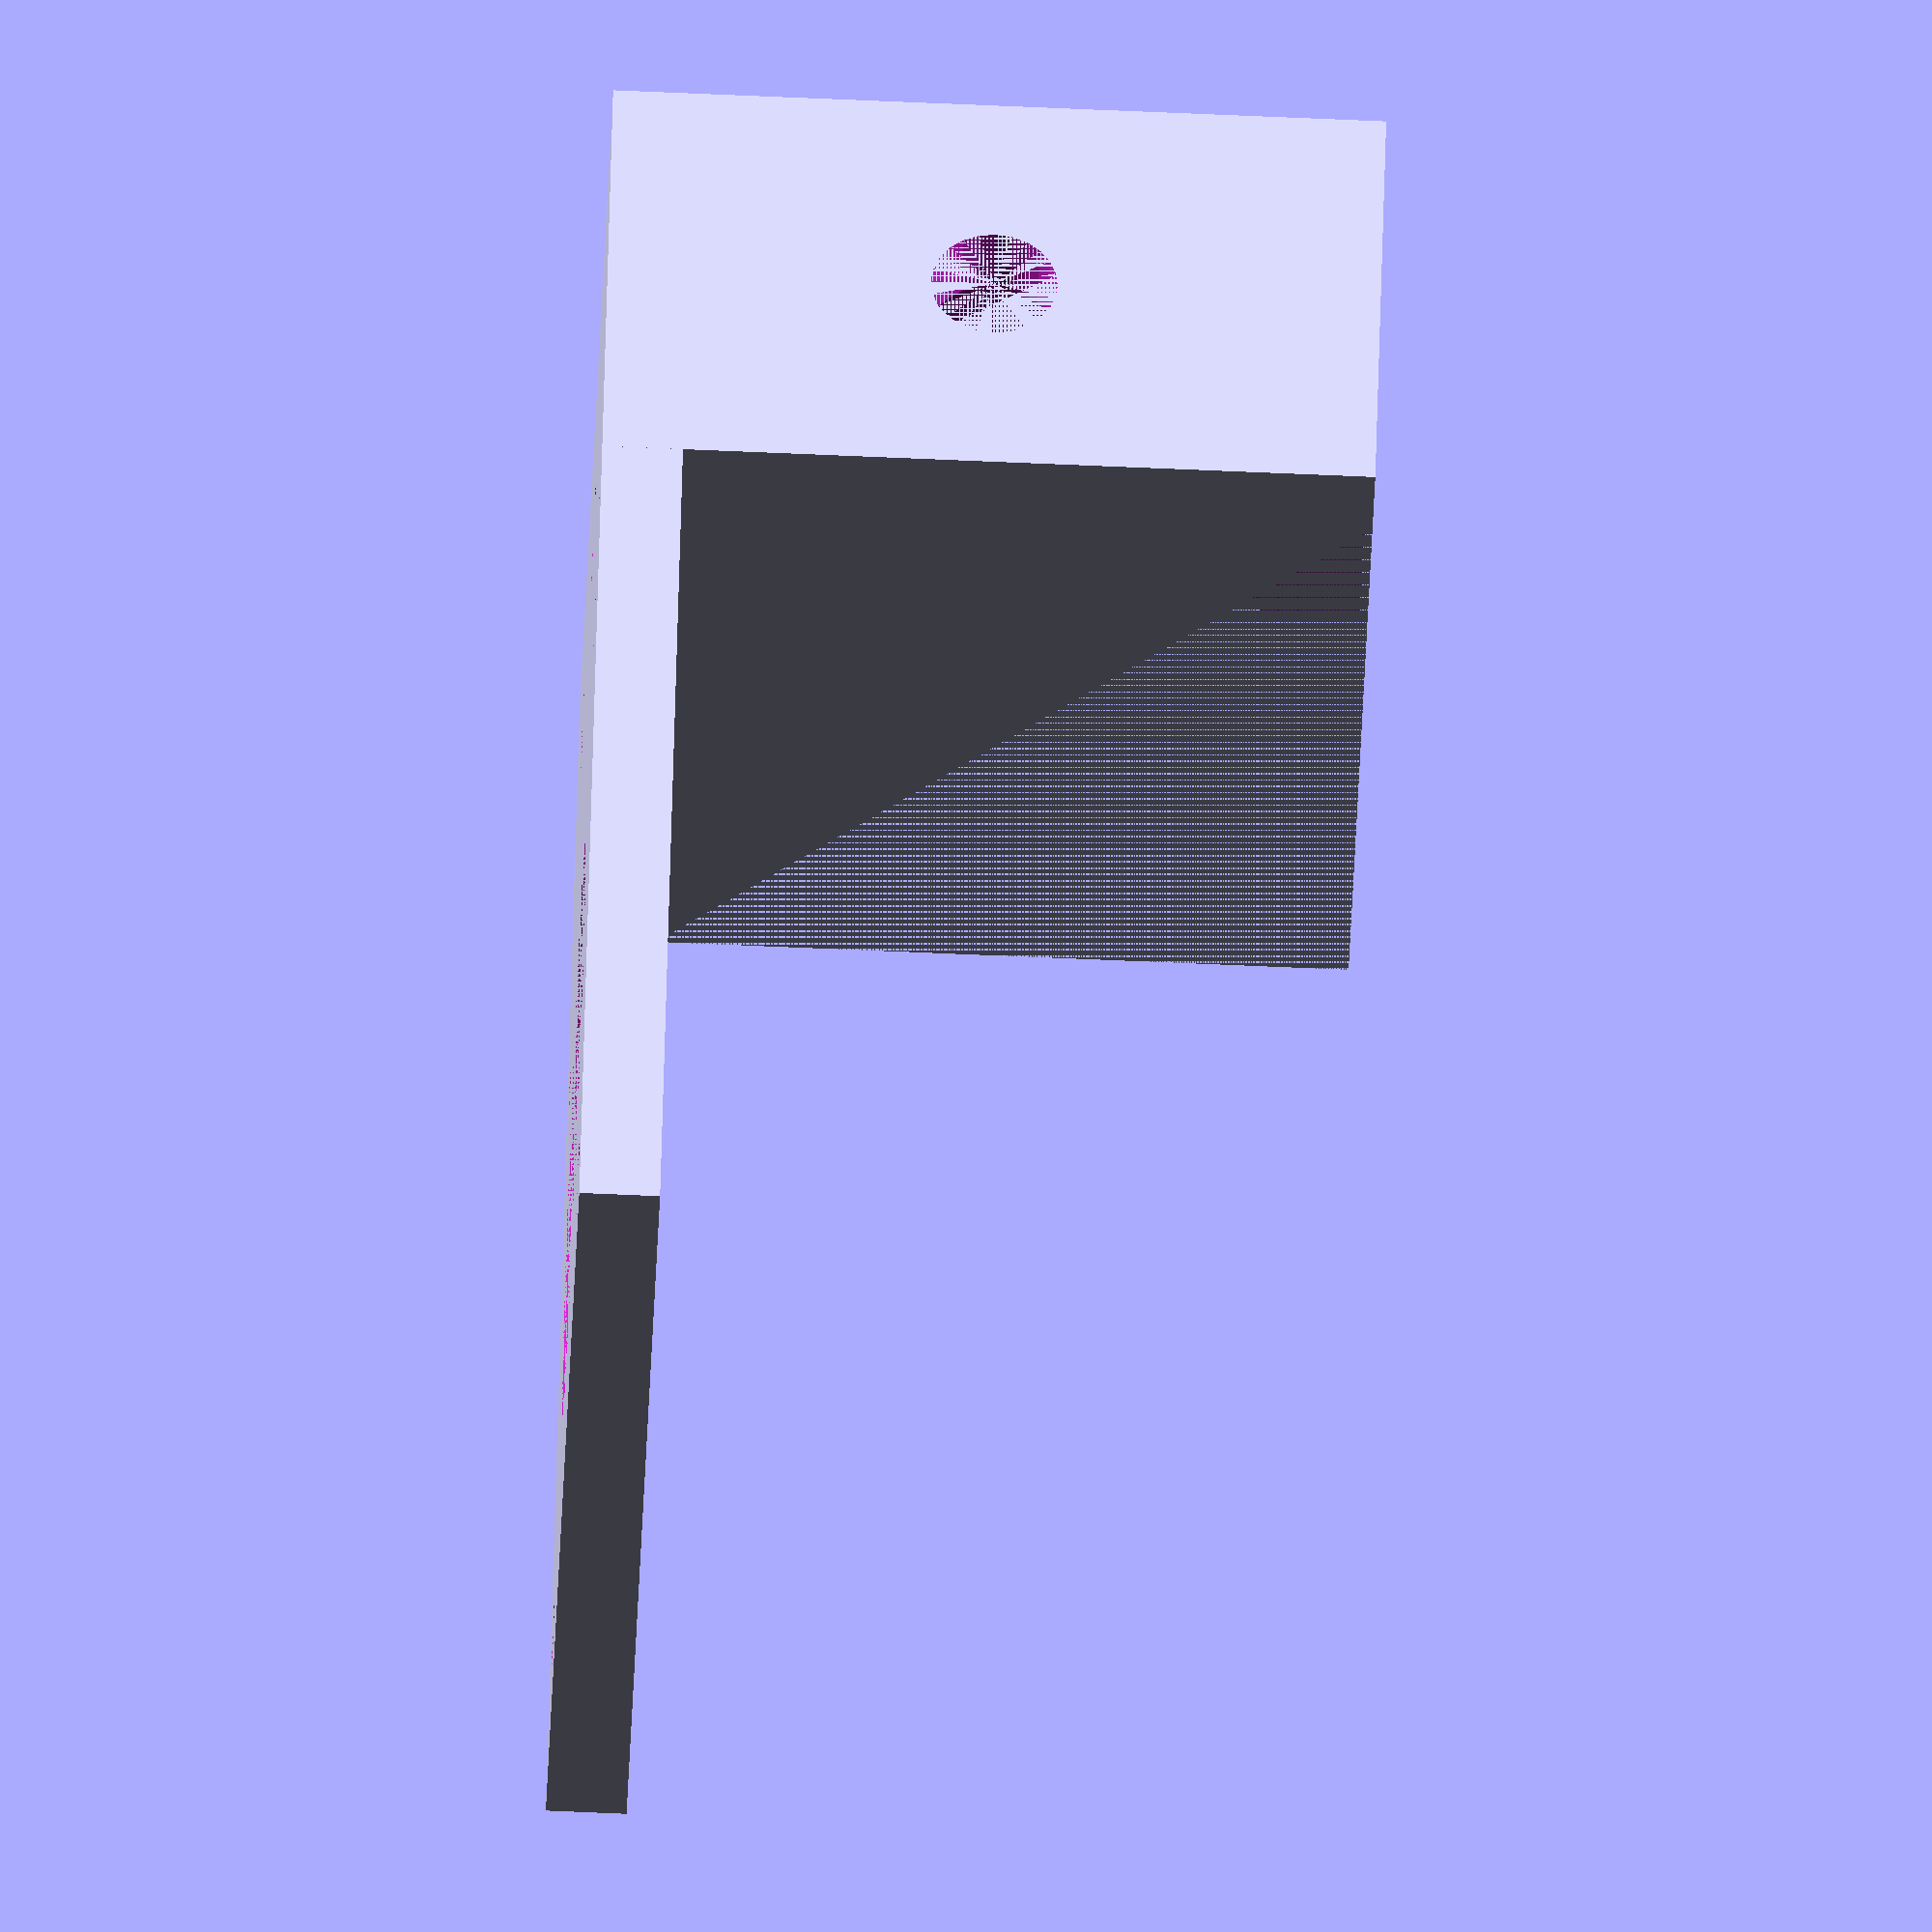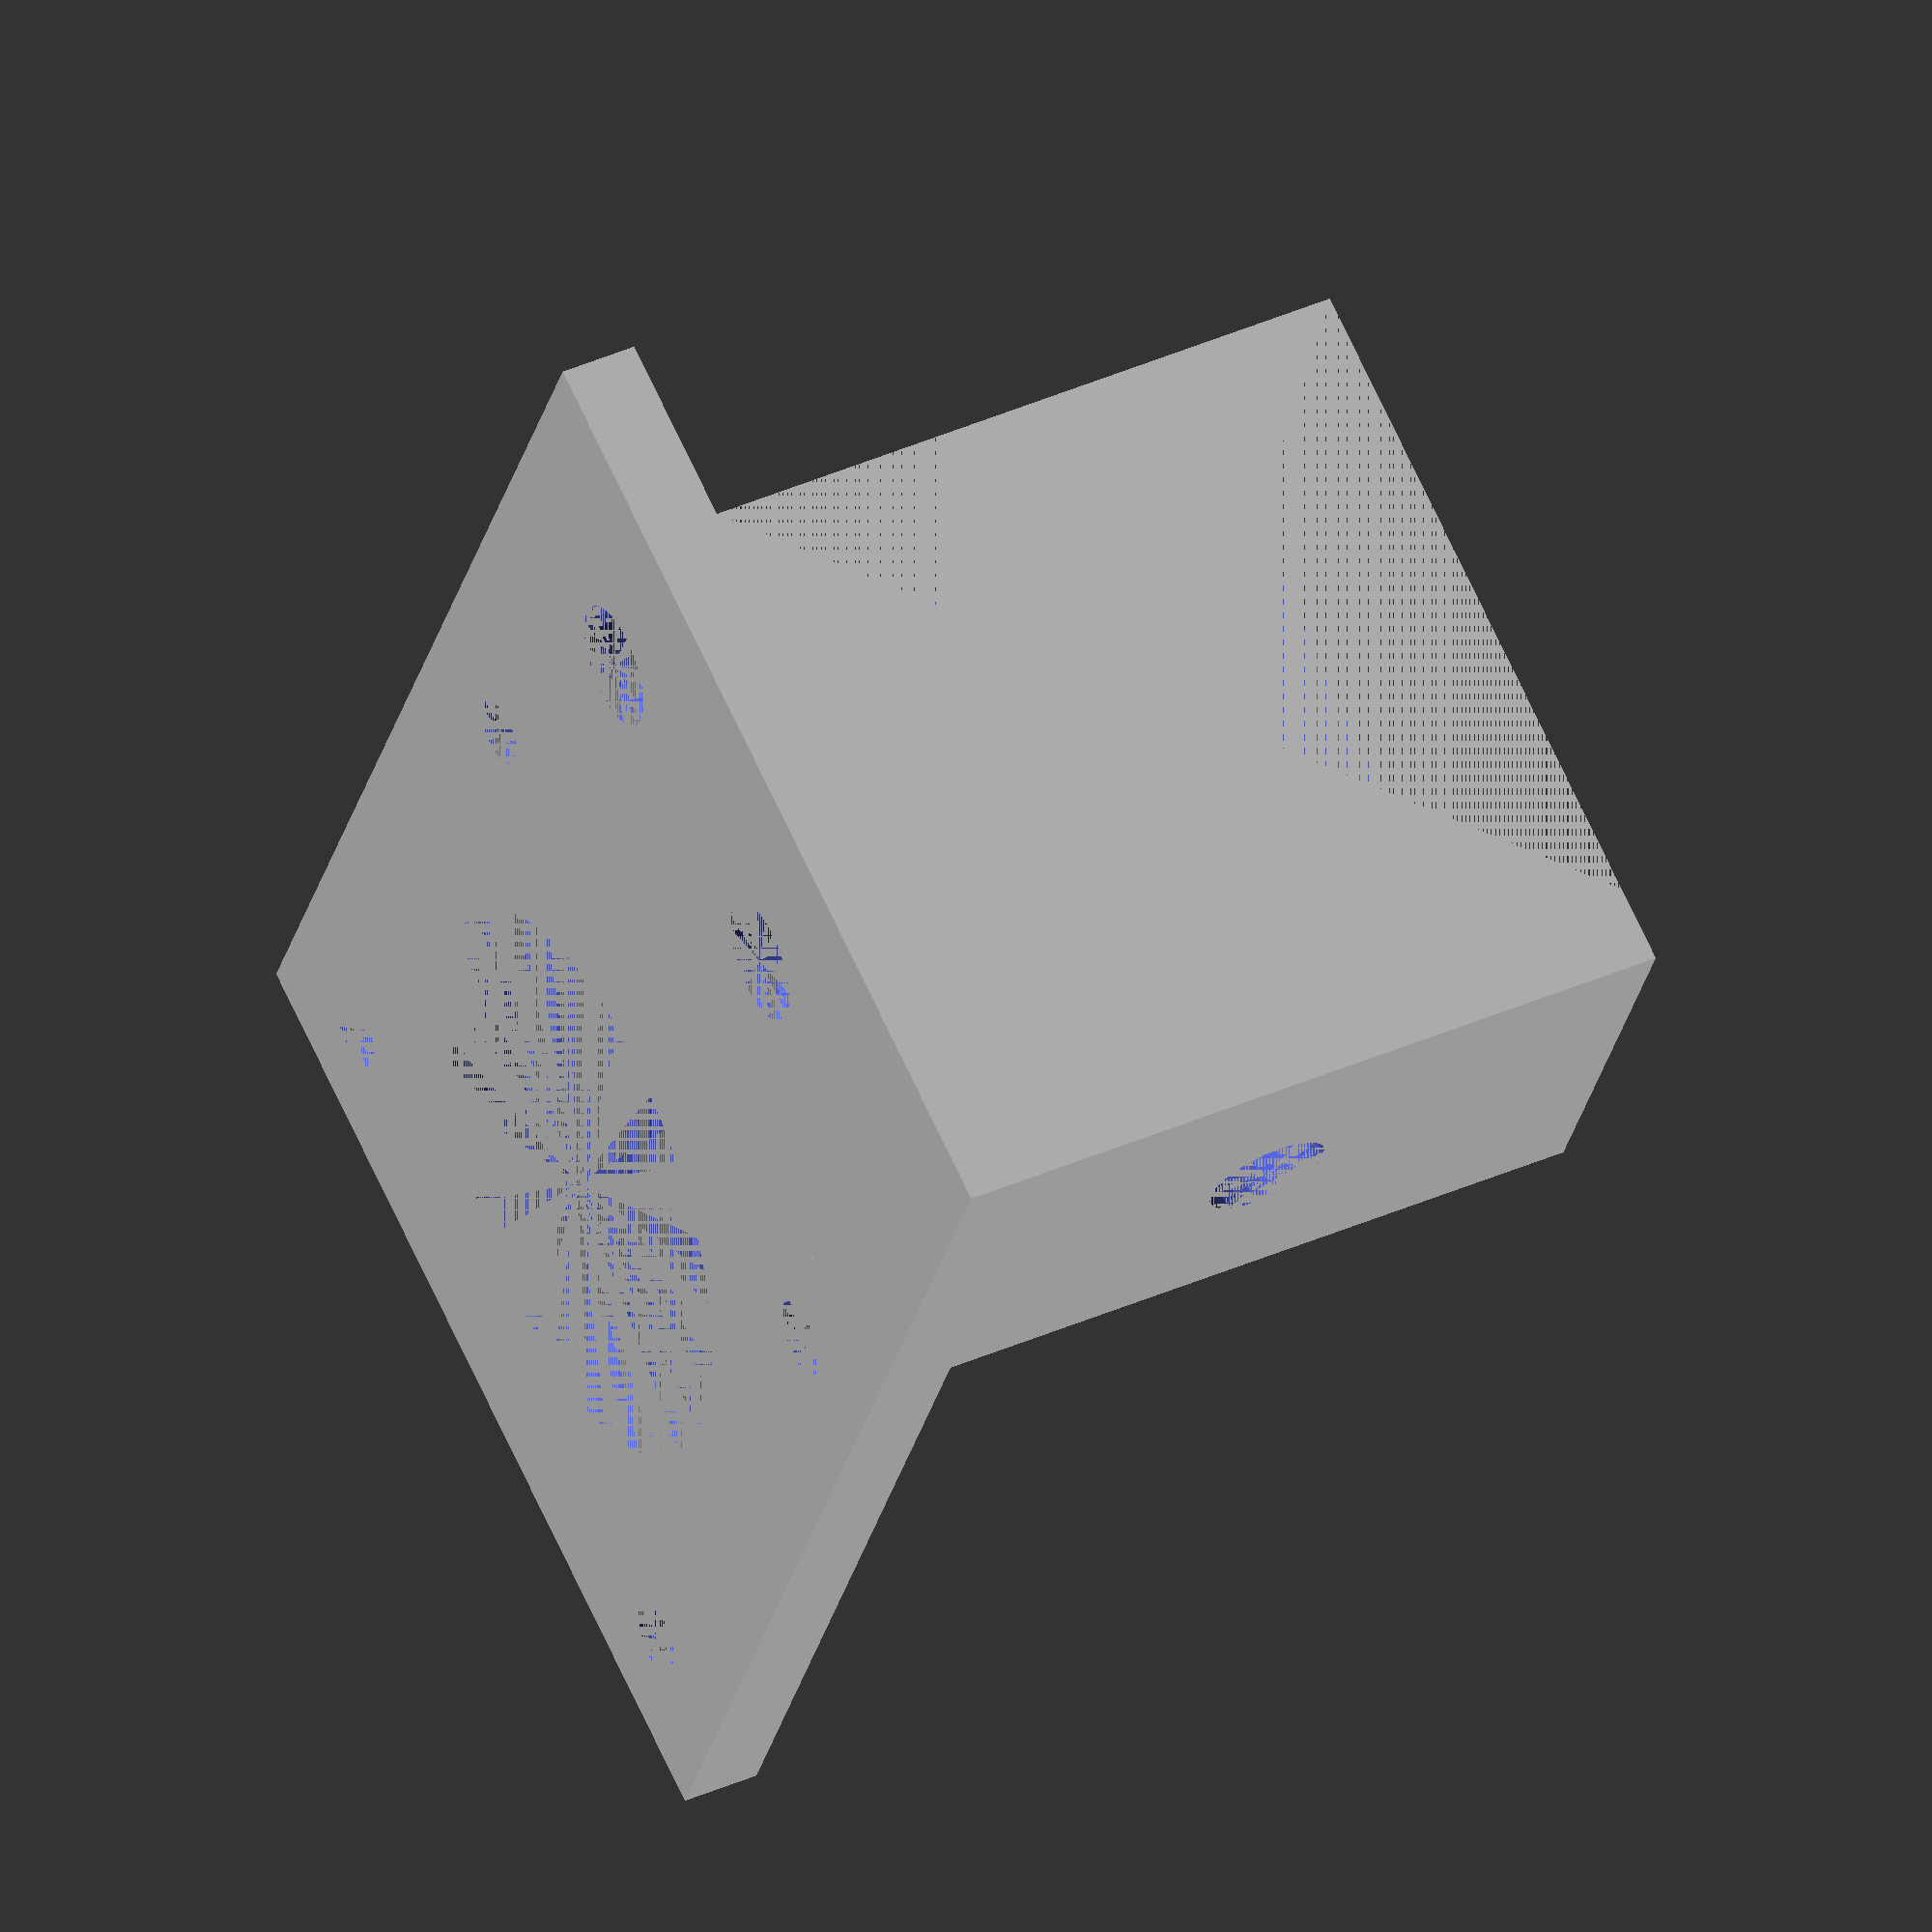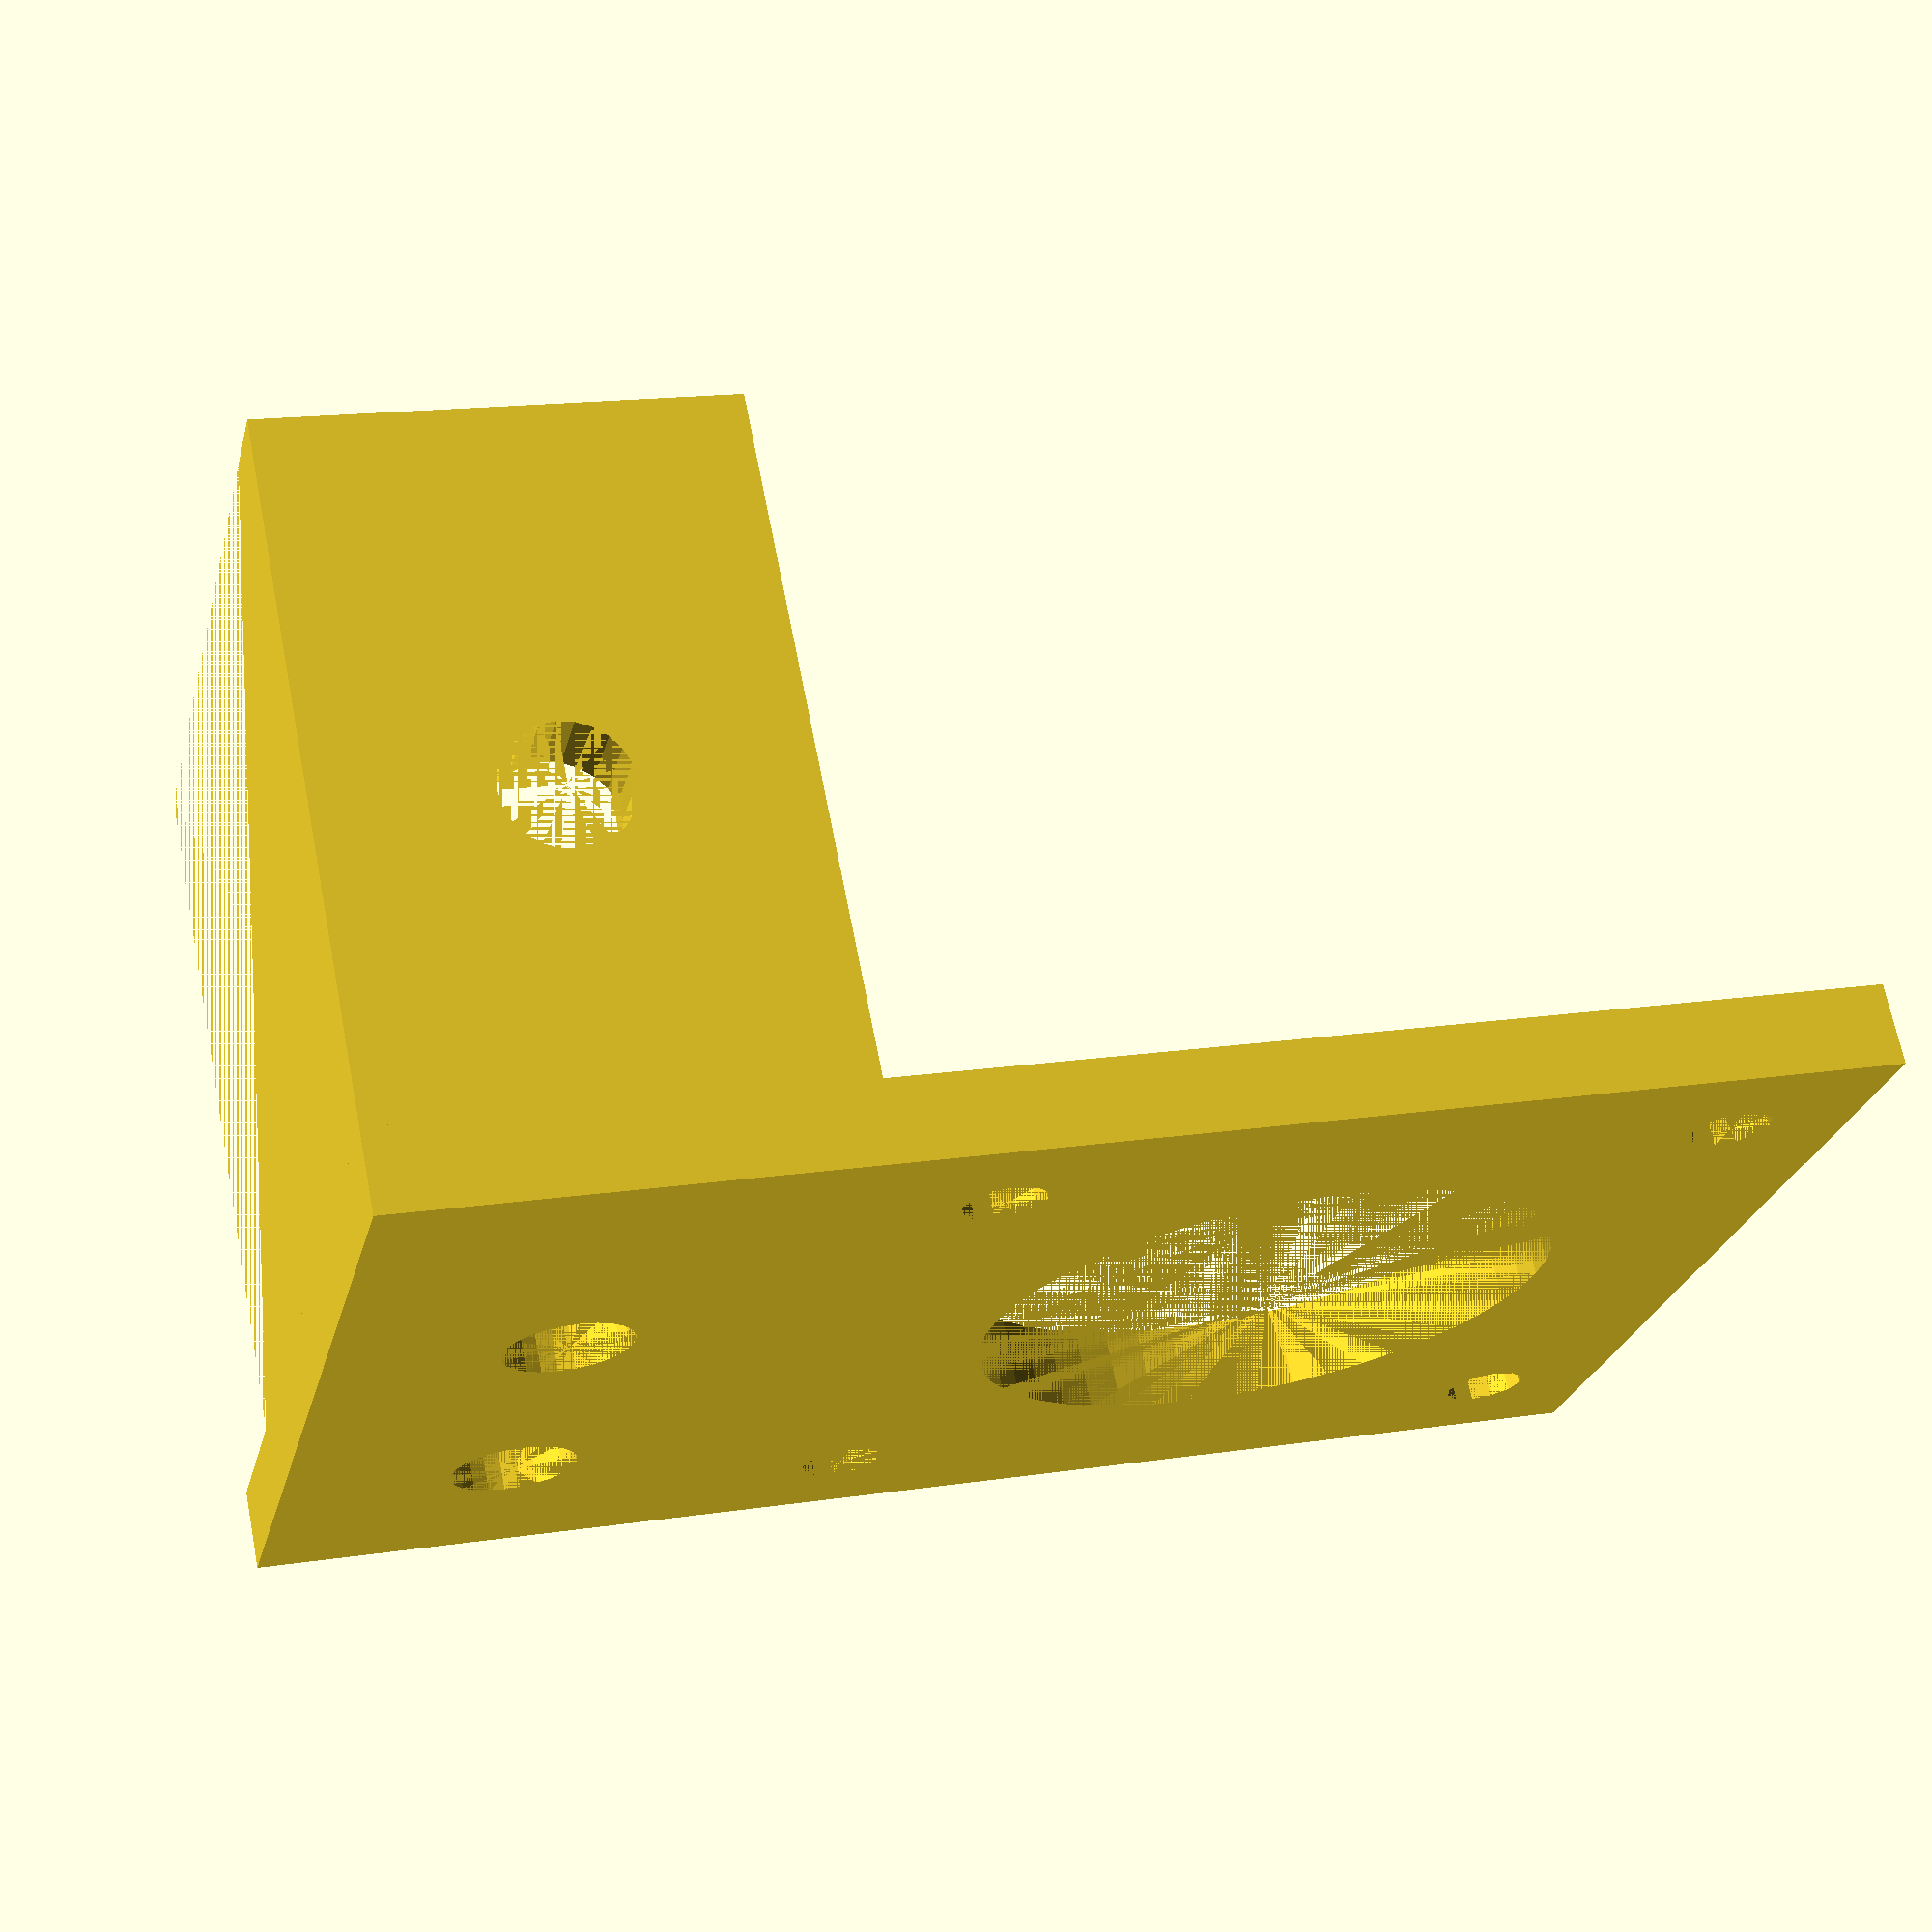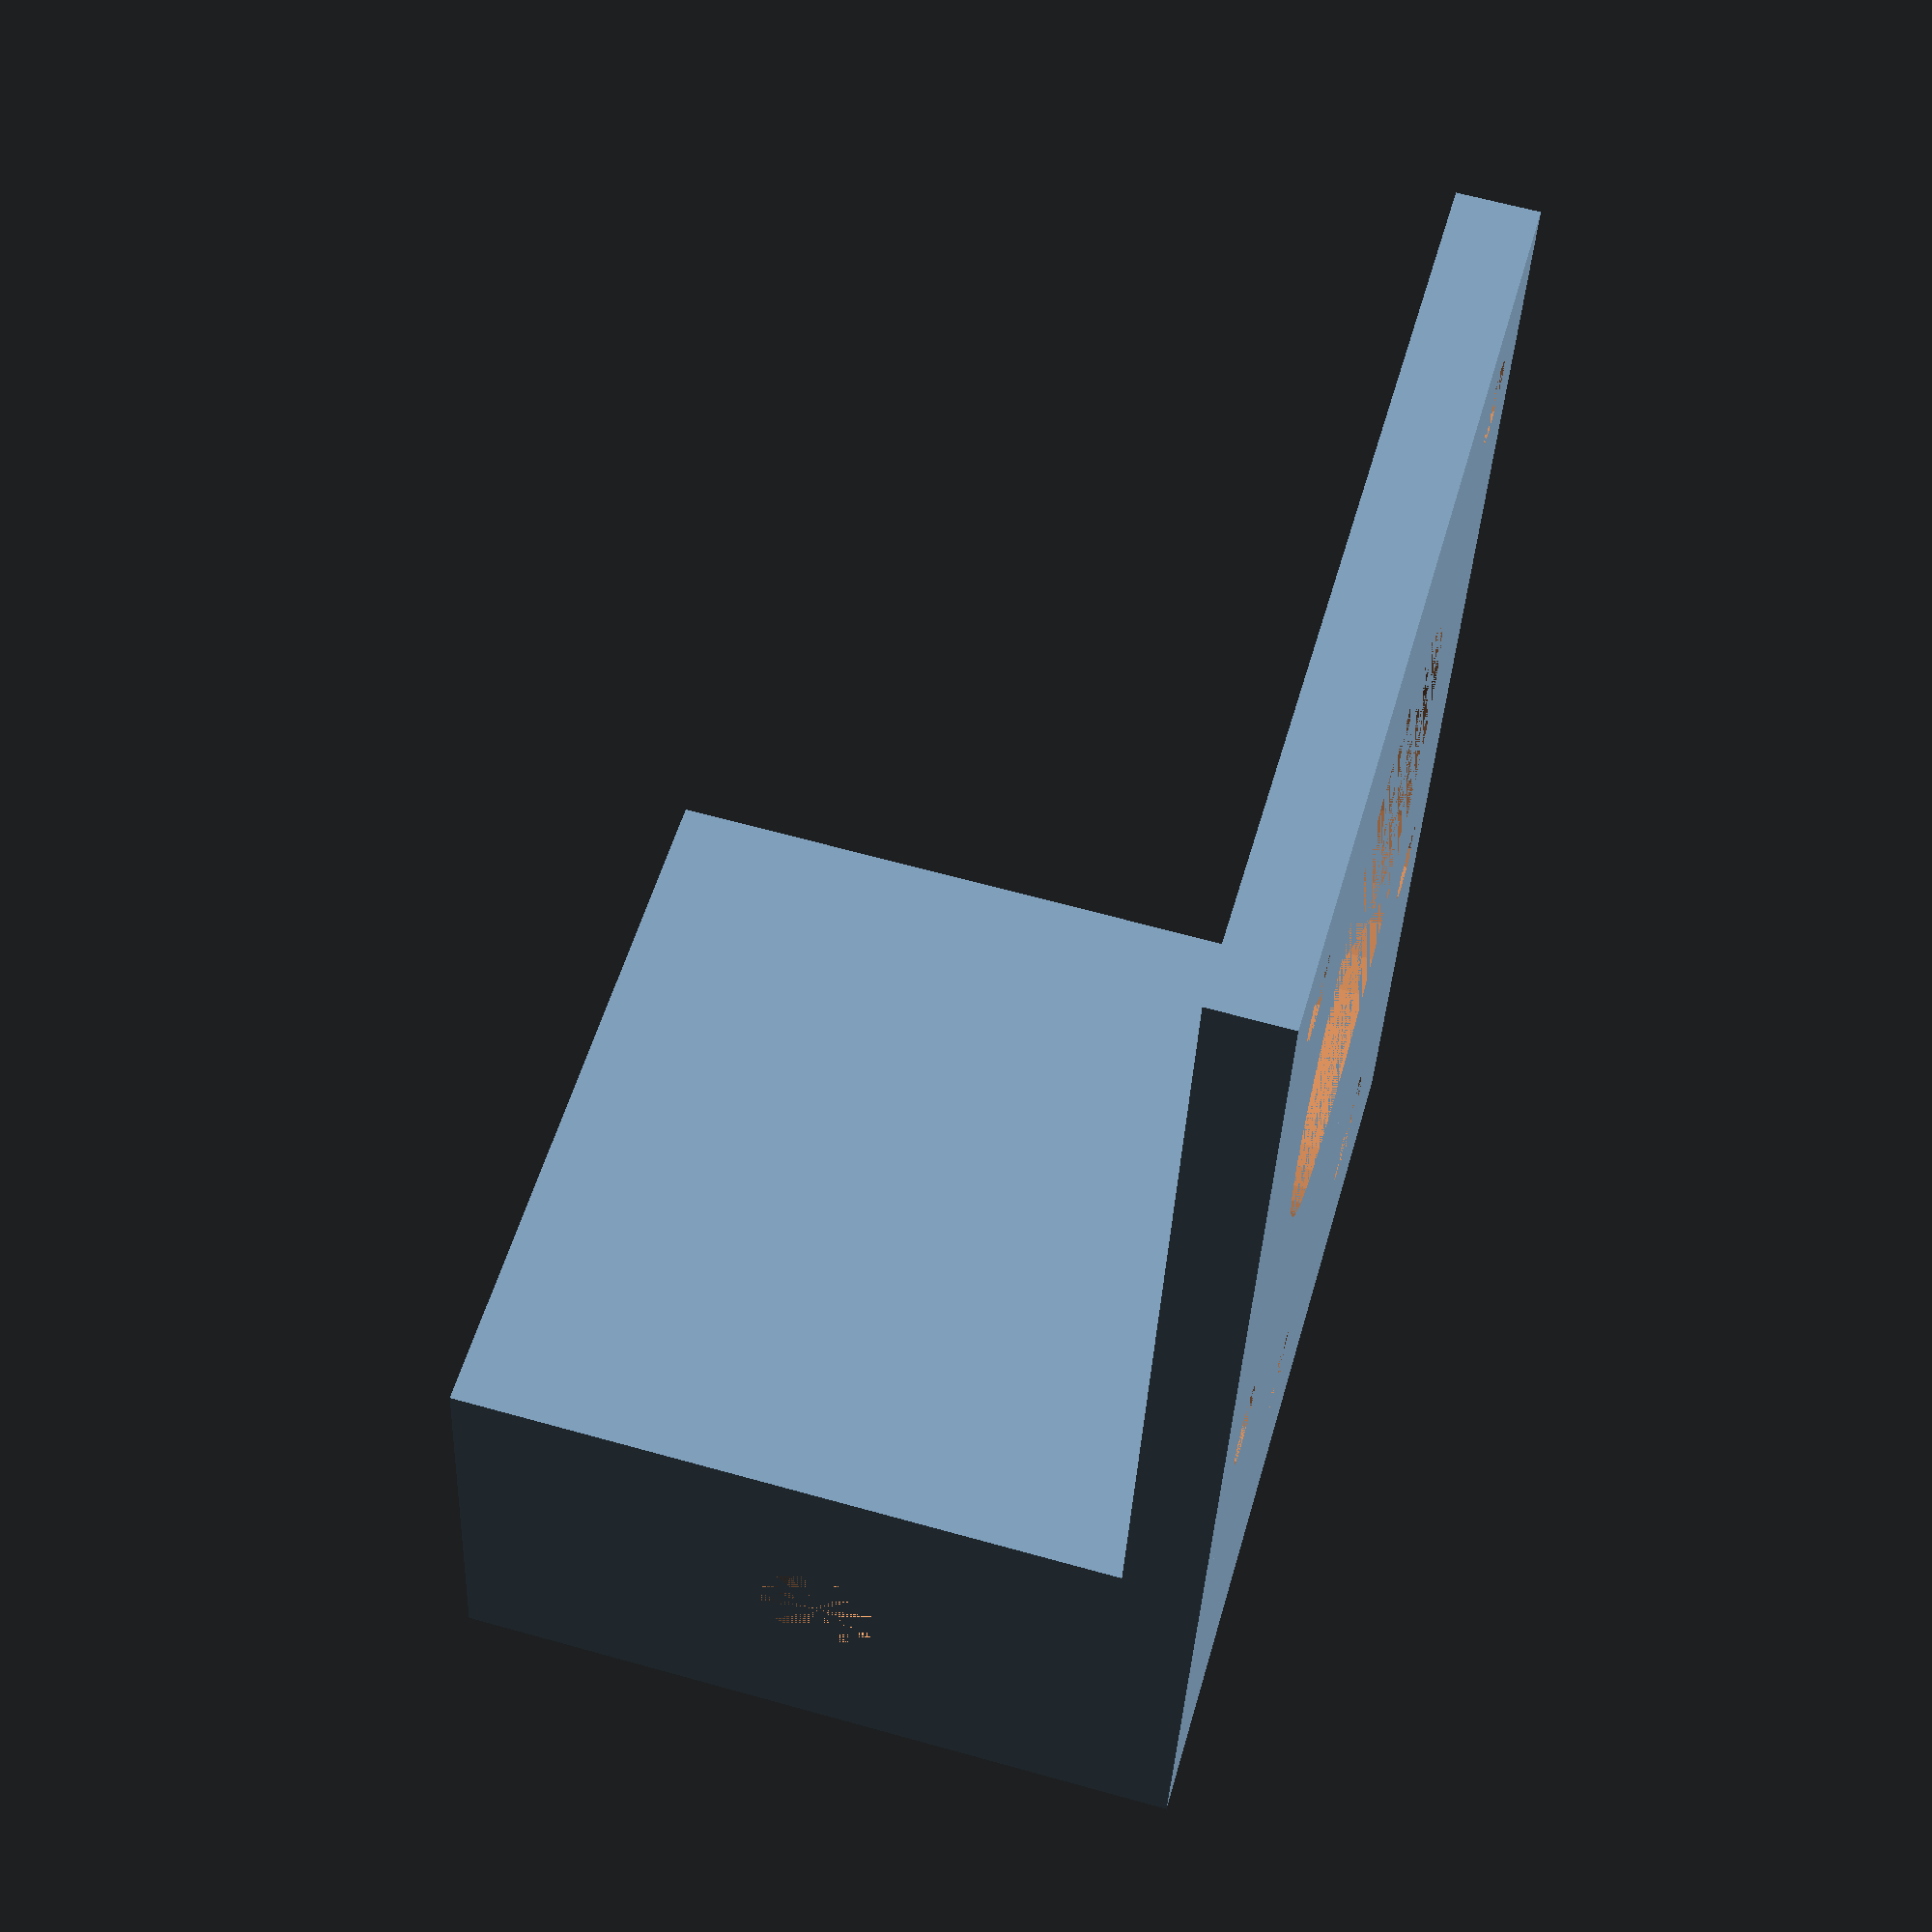
<openscad>

t=3.5;

difference()
{
    union()
    {
        cube([42,42,t]);
        
        //translate([-20,0,0])
        //    cube([20,42,t]);
        translate([0,42,0])
            cube([42,20,t]);
        
        //translate([-20,0,t])
        //    cube([20,42,40]);
        translate([0,42,t])
            cube([33.5,20,30]);
    }
    
    union()
    {
        translate([21,21,0])
            cylinder(d=25,h=t,$fn=48);
        
        translate([21-31/2,21-31/2,0])
            cylinder(d=3.5,h=t,$fn=12);
        translate([21-31/2,21+31/2,0])
            cylinder(d=3.5,h=t,$fn=12);
        translate([21+31/2,21-31/2,0])
            cylinder(d=3.5,h=t,$fn=12);
        translate([21+31/2,21+31/2,0])
            cylinder(d=3.5,h=t,$fn=12);
        
        translate([-20+t,0,t])
            cube([20-t*2,42-t,40]);
        translate([0+t,42+t,t])
            cube([33.5-t,20-t*2,30]);
        
        translate([-20,0,t+t-2])
            rotate([45,0,0])
                cube([20,42*sqrt(2),42*sqrt(2)]);
        translate([30+3.5,42,t+t-3.5])
            rotate([0,45+270,0])
                cube([33*sqrt(2),20,33*sqrt(2)]);
        
        translate([-10,10,0])
            cylinder(d=5.5,h=t,$fn=24);
        translate([-10,25,0])
            cylinder(d=5.5,h=t,$fn=24);
            
        translate([-10,42-t,20+14])
            rotate([270,0,0])
                cylinder(d=5.5,h=t,$fn=24);
        translate([-10,42-t,20-11])
            rotate([270,0,0])
                cylinder(d=5.5,h=t,$fn=24);
                
        translate([-10,42-t,20])
            rotate([270,0,0])
                cylinder(d=8,h=t,$fn=24);
        
        translate([42-10,42+10,0])
            cylinder(d=5.5,h=t,$fn=24);
        translate([42-25,42+10,0])
            cylinder(d=5.5,h=t,$fn=24);
            
        translate([0,42+10,t+(30-t)/2])
            rotate([0,90,0])
                cylinder(d=5.5,h=t+1,$fn=24);
    }
}
</openscad>
<views>
elev=74.0 azim=325.6 roll=267.6 proj=o view=solid
elev=318.2 azim=334.6 roll=242.2 proj=o view=wireframe
elev=292.5 azim=76.5 roll=168.9 proj=p view=wireframe
elev=117.3 azim=351.3 roll=74.1 proj=p view=wireframe
</views>
